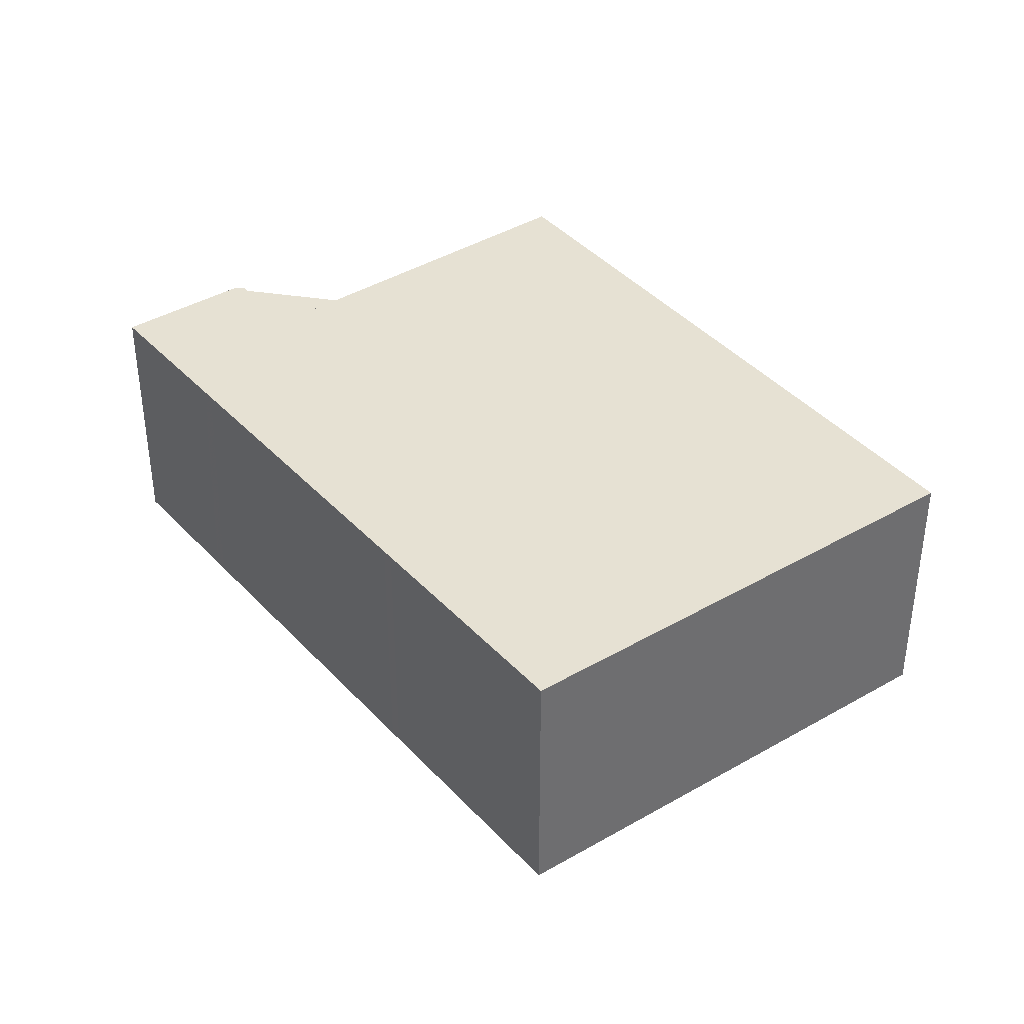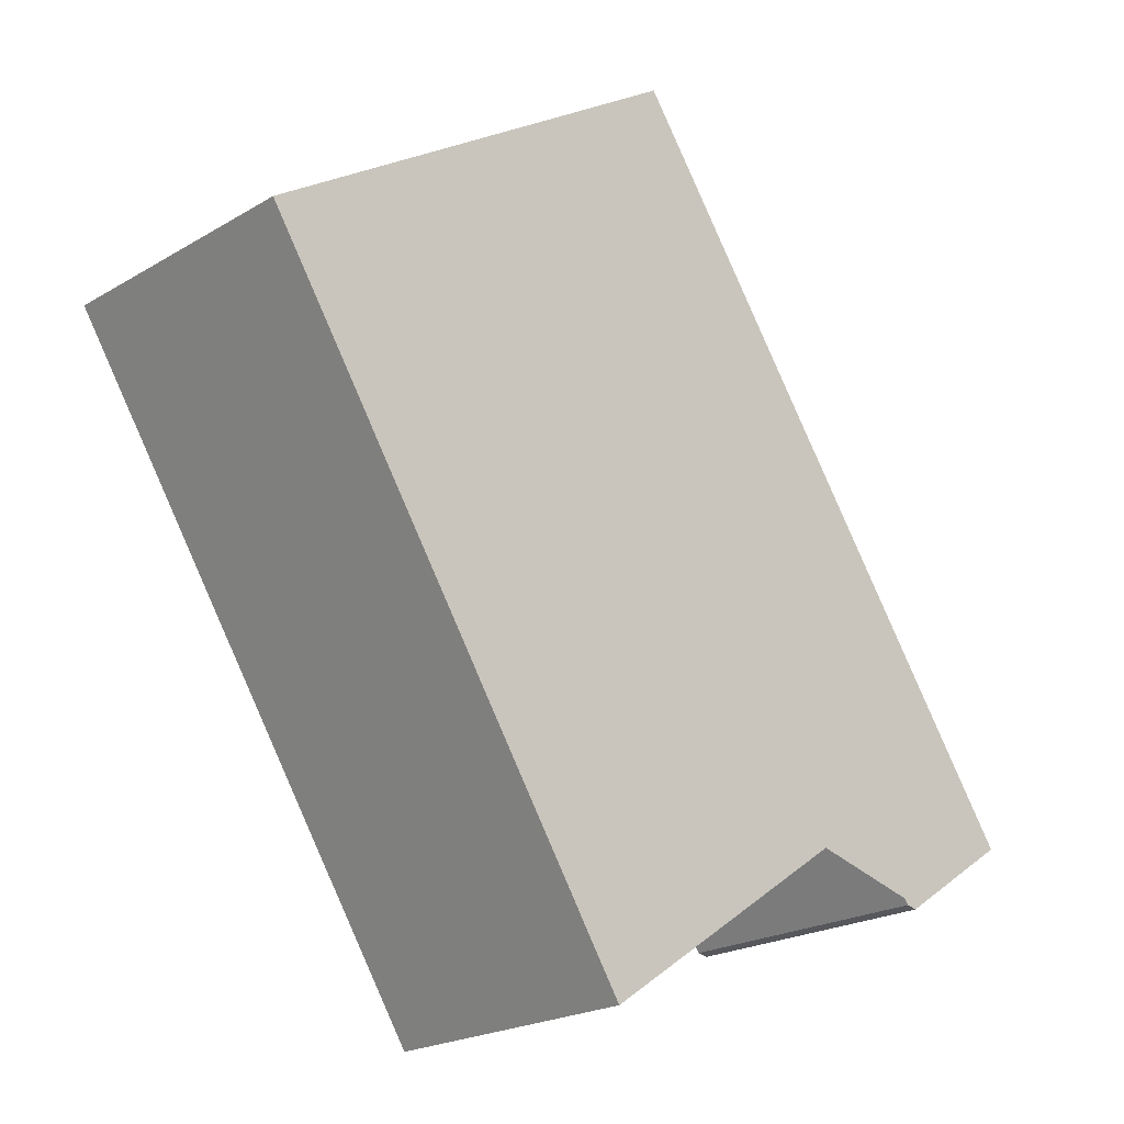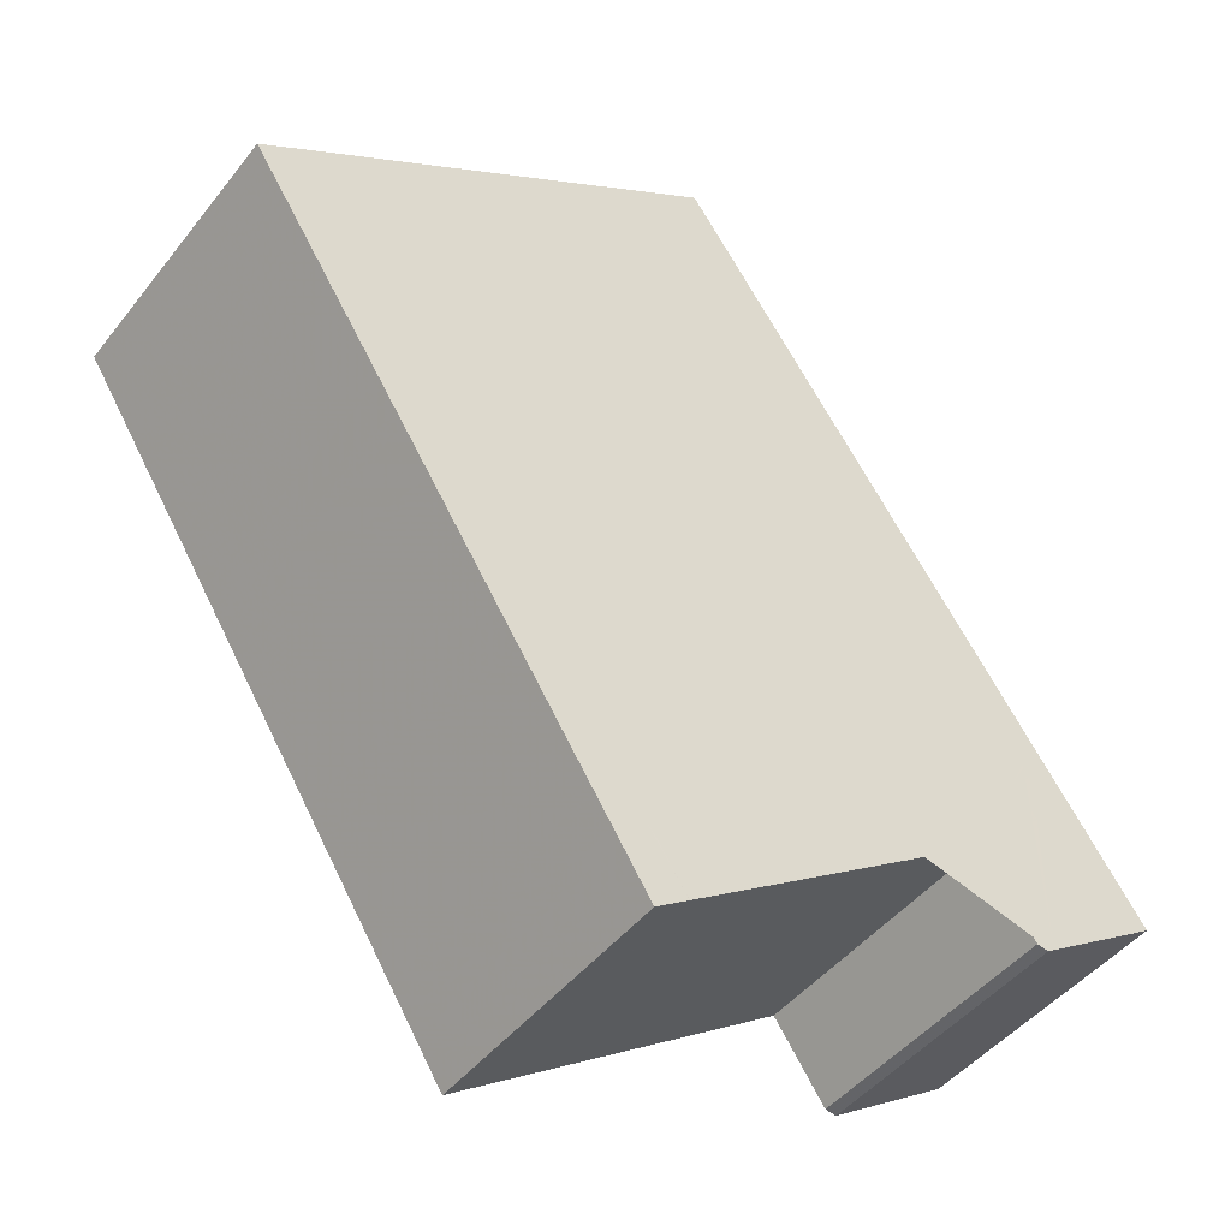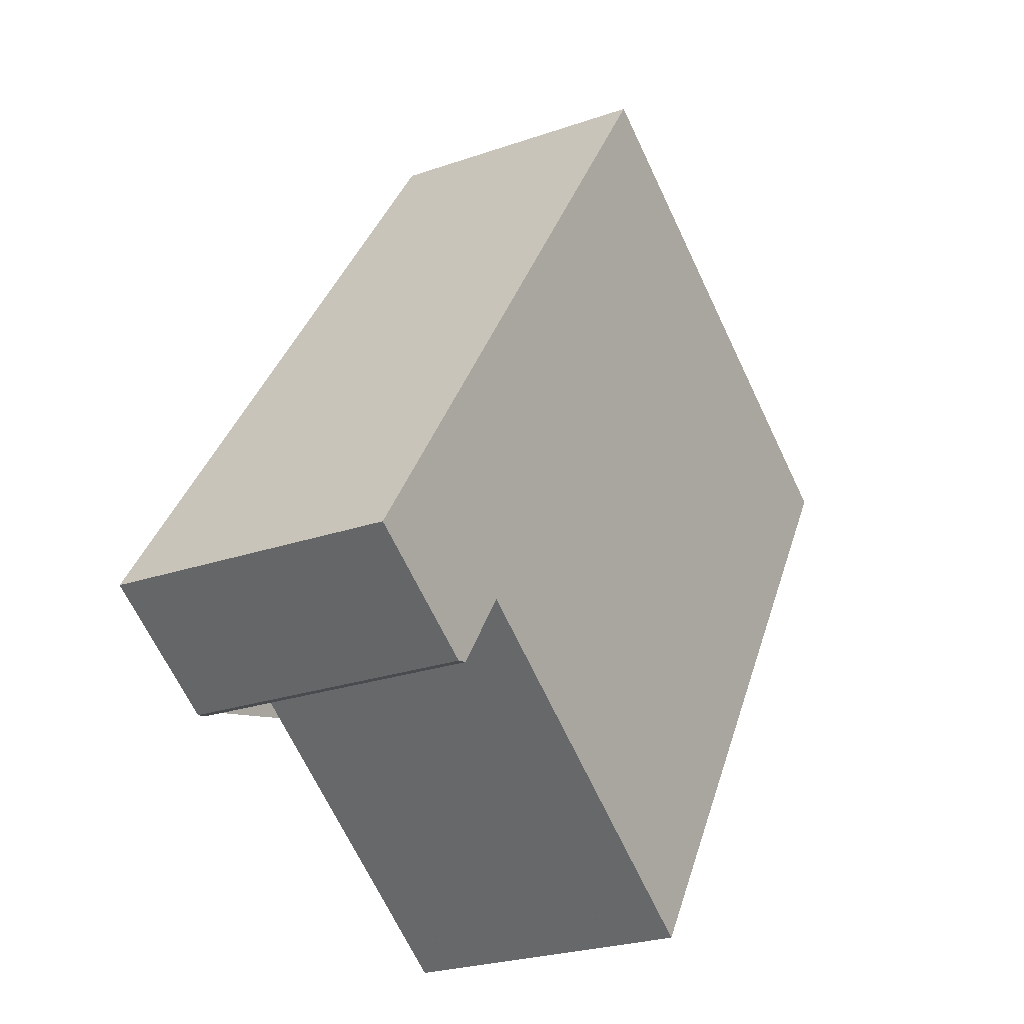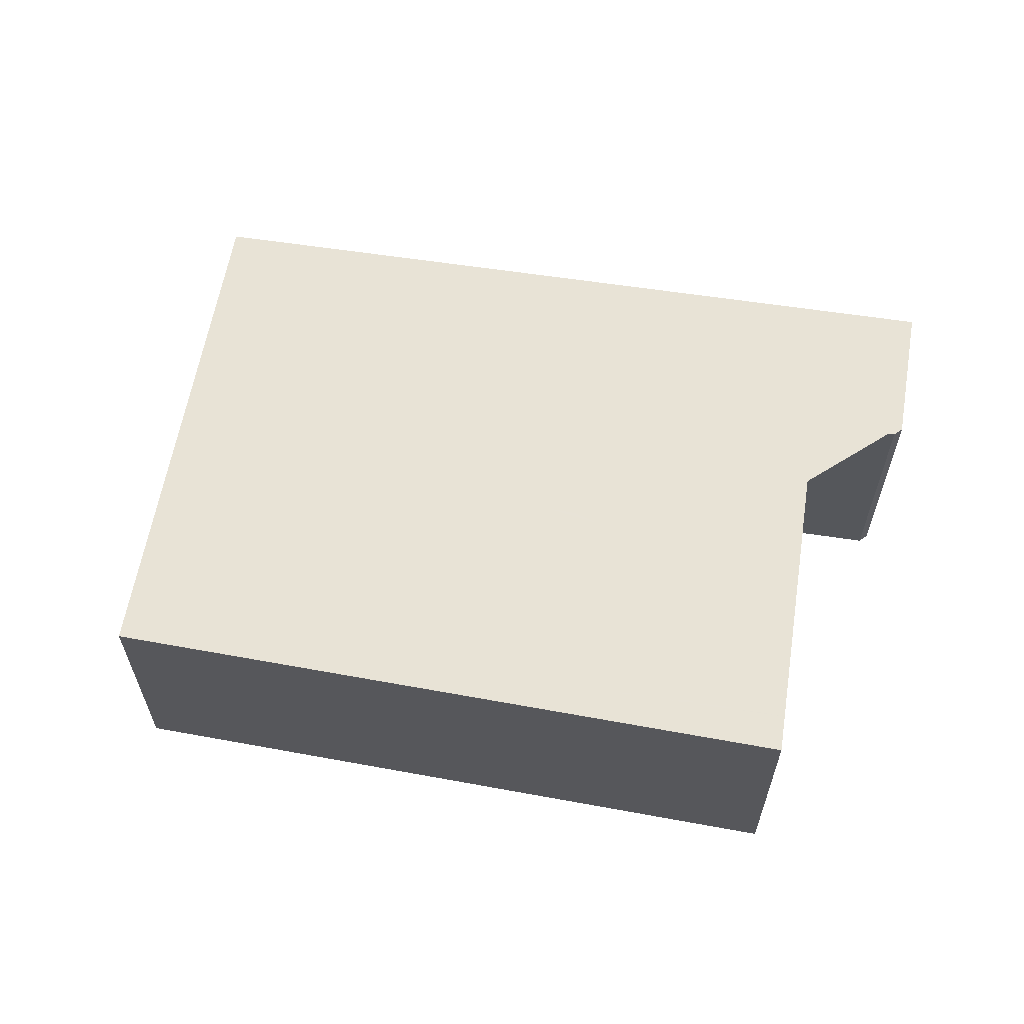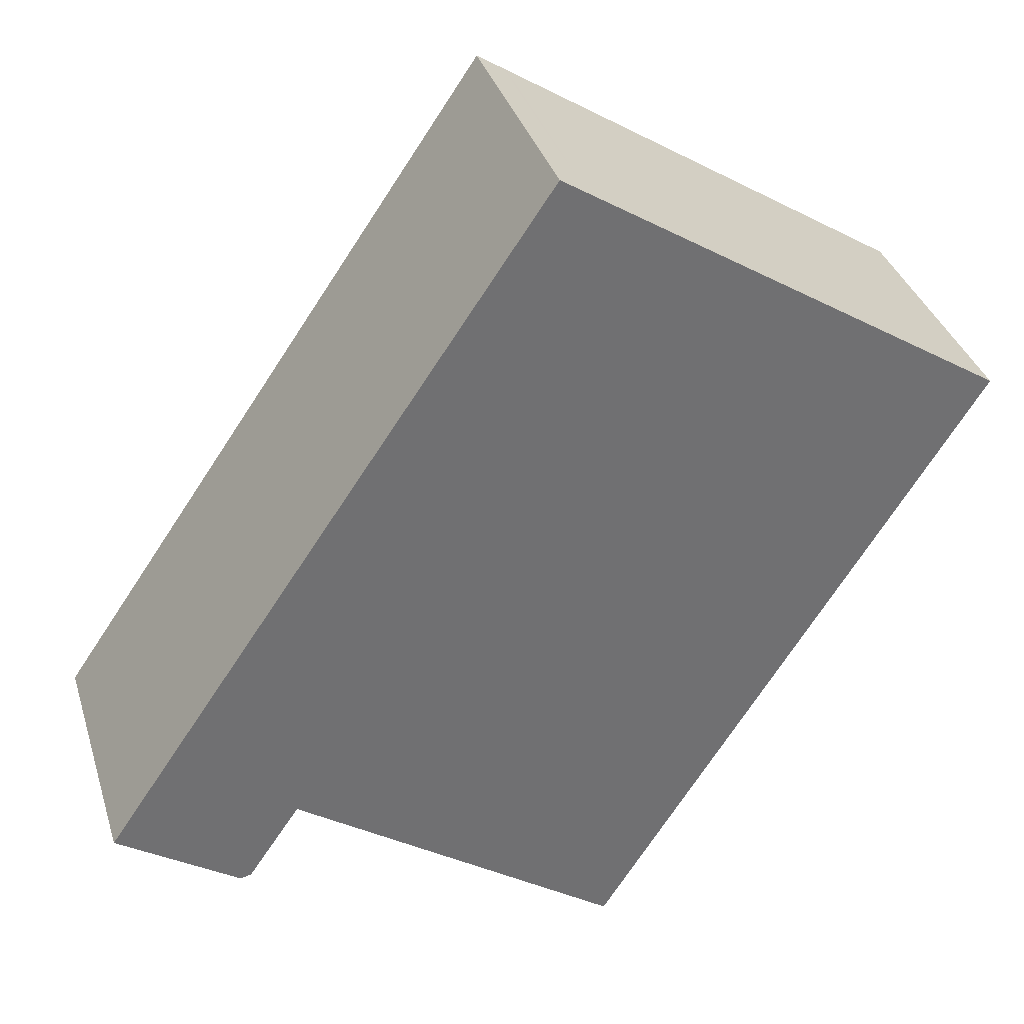
<metadata>
{"format":"obj","ext":"obj","renderer":"f3d","projection":"perspective","resolution":1024,"background":"white","views":[{"elev":38.6,"azim":176.8,"up":"+Z"},{"elev":-21.3,"azim":-43.4,"up":"+Y"},{"elev":-45.7,"azim":-35.7,"up":"+Y"},{"elev":-24.6,"azim":119.8,"up":"+Y"},{"elev":62.8,"azim":-47.0,"up":"+Z"},{"elev":35.2,"azim":163.6,"up":"+Y"}]}
</metadata>
<code>
v 83.26 -1693 3.666
v 89.3 -1689 3.625
v 95.45 -1698 3.652
v 93.8 -1700 3.663
v 93.65 -1699 3.664
v 92.95 -1698 3.661
v 88.48 -1702 3.692
v 93.89 -1699 3.663
v 93.79 -1696 3.645
v 92.11 -1699 3.666
v 86.53 -1691 3.644
v 90.69 -1700 3.676
v 86.98 -1692 3.646
v 86.66 -1691 3.643
v 88.95 -1690 3.628
v 93.82 -1697 3.649
v 95.09 -1699 3.654
v 91.14 -1700 3.673
v 89.1 -1696 3.663
v 85.96 -1692 3.648
v 90.14 -1696 3.659
v 92.45 -1695 3.643
v 89.3 -1697 3.664
v 92.81 -1695 3.641
v 89.25 -1697 3.665
v 86.59 -1699 3.683
v 83.43 -1693 3.665
v 86.94 -1698 3.68
v 88.92 -1701 3.689
v 89.4 -1697 3.666
v 87.18 -1699 3.681
v 92.58 -1695 3.644
v 90.32 -1697 3.659
v 89.48 -1697 3.665
v 92.93 -1695 3.641
v 86.83 -1699 3.684
v 93.81 -1697 3.647
v 94.04 -1696 3.646
v 88.17 -1700 3.686
v 90.17 -1699 3.672
v 91.41 -1698 3.664
v 93.68 -1697 3.648
v 90.47 -1699 3.67
v 87.77 -1700 3.688
v 94.15 -1697 3.646
v 93.82 -1697 3.649
v 90.31 -1699 3.673
v 88.4 -1700 3.687
v 93.8 -1697 3.649
v 91.58 -1698 3.664
v 90.65 -1699 3.671
v 87.99 -1701 3.69
v 93.84 -1698 3.653
v 94.21 -1697 3.651
v 94.57 -1697 3.648
v 88.7 -1701 3.688
v 90.56 -1700 3.675
v 91.95 -1699 3.666
v 90.97 -1699 3.673
v 88.27 -1701 3.691
v 83.26 -1693 3.666
v 83.44 -1693 3.665
v 85.97 -1692 3.648
v 86.54 -1691 3.644
v 86.66 -1691 3.643
v 88.95 -1690 3.628
v 89.31 -1689 3.625
v 88.91 -1690 3.628
v 88.91 -1690 3.628
v 93.53 -1697 3.651
v 93.41 -1697 3.65
v 93.83 -1697 3.652
v 94.76 -1699 3.657
v 93.91 -1698 3.653
v 92.37 -1695 3.645
v 92.24 -1695 3.644
v 85.7 -1697 3.678
v 86 -1697 3.676
v 88.4 -1695 3.66
v 88.56 -1695 3.659
v 91.34 -1693 3.64
v 91.51 -1693 3.639
v 89.17 -1695 3.655
v 91.87 -1693 3.636
v 85.61 -1696 3.675
v 85.34 -1697 3.676
v 87.99 -1695 3.658
v 88.23 -1695 3.656
v 91.01 -1693 3.637
v 90.87 -1693 3.638
v 88.71 -1694 3.653
v 91.36 -1692 3.634
v 85.02 -1696 3.675
v 85.29 -1696 3.673
v 87.73 -1694 3.657
v 88.03 -1694 3.655
v 90.67 -1692 3.637
v 90.8 -1692 3.636
v 88.44 -1694 3.652
v 91.16 -1692 3.633
v 85.52 -1696 3.674
v 85.25 -1696 3.676
v 87.9 -1695 3.657
v 88.16 -1694 3.656
v 90.91 -1693 3.636
v 90.78 -1693 3.637
v 88.61 -1694 3.652
v 91.27 -1692 3.634
v 94.26 -1697 3.647
v 93.91 -1697 3.649
v 90.39 -1699 3.674
v 88.51 -1701 3.687
v 93.82 -1697 3.65
v 93.63 -1697 3.651
v 91.69 -1698 3.665
v 90.75 -1699 3.671
v 88.1 -1701 3.69
v 95.03 -1699 3.654
v 94.7 -1699 3.656
v 95.38 -1698 3.652
v 93.89 -1699 3.662
v 93.69 -1699 3.664
v 87.64 -1690 3.637
v 87.64 -1690 3.637
v 89.72 -1694 3.646
v 90.2 -1694 3.648
v 89.49 -1693 3.645
v 92.9 -1698 3.659
v 93.75 -1699 3.663
v 89.63 -1693 3.645
v 92.62 -1698 3.658
v 93.79 -1699 3.663
v 92.37 -1697 3.657
v 92.52 -1698 3.658
v 91.14 -1696 3.652
v 91.29 -1696 3.652
v 83.7 -1693 3.663
v 83.7 -1693 3.663
v 87.03 -1698 3.68
v 86.13 -1697 3.675
v 87.26 -1699 3.681
v 88.42 -1700 3.686
v 88.2 -1700 3.685
v 85.46 -1696 3.672
v 85.77 -1696 3.673
v 85.68 -1696 3.673
v 88.53 -1701 3.687
v 88.85 -1701 3.689
v 88.7 -1701 3.688
v 88.91 -1701 3.689
v 83.43 -1693 3.665
v 83.26 -1693 3.666
v 83.26 -1693 4.441e-16
v 83.43 -1693 0
v 89.31 -1689 3.625
v 89.3 -1689 3.625
v 89.3 -1689 -4.441e-16
v 89.31 -1689 0
v 95.09 -1699 3.654
v 95.45 -1698 3.652
v 95.45 -1698 -4.441e-16
v 95.09 -1699 4.441e-16
v 93.79 -1699 3.663
v 93.8 -1700 3.663
v 93.8 -1700 4.441e-16
v 93.79 -1699 4.441e-16
v 92.95 -1698 3.661
v 93.65 -1699 3.664
v 93.65 -1699 4.441e-16
v 92.95 -1698 0
v 92.11 -1699 3.666
v 92.95 -1698 3.661
v 92.95 -1698 0
v 92.11 -1699 0
v 88.27 -1701 3.691
v 88.48 -1702 3.692
v 88.48 -1702 -4.441e-16
v 88.27 -1701 0
v 93.8 -1700 3.663
v 93.89 -1699 3.663
v 93.89 -1699 0
v 93.8 -1700 4.441e-16
v 94.04 -1696 3.646
v 93.79 -1696 3.645
v 93.79 -1696 0
v 94.04 -1696 4.441e-16
v 91.14 -1700 3.673
v 92.11 -1699 3.666
v 92.11 -1699 0
v 91.14 -1700 0
v 86.66 -1691 3.643
v 86.53 -1691 3.644
v 86.53 -1691 -4.441e-16
v 86.66 -1691 0
v 88.92 -1701 3.689
v 90.69 -1700 3.676
v 90.69 -1700 0
v 88.92 -1701 -4.441e-16
v 87.64 -1690 3.637
v 86.66 -1691 3.643
v 86.66 -1691 0
v 87.64 -1690 0
v 89.3 -1689 3.625
v 88.95 -1690 3.628
v 88.95 -1690 0
v 89.3 -1689 -4.441e-16
v 94.76 -1699 3.657
v 95.09 -1699 3.654
v 95.09 -1699 4.441e-16
v 94.76 -1699 -4.441e-16
v 90.69 -1700 3.676
v 91.14 -1700 3.673
v 91.14 -1700 0
v 90.69 -1700 0
v 86.53 -1691 3.644
v 85.96 -1692 3.648
v 85.96 -1692 0
v 86.53 -1691 -4.441e-16
v 92.93 -1695 3.641
v 92.81 -1695 3.641
v 92.81 -1695 4.441e-16
v 92.93 -1695 0
v 85.7 -1697 3.678
v 86.59 -1699 3.683
v 86.59 -1699 4.441e-16
v 85.7 -1697 4.441e-16
v 83.7 -1693 3.663
v 83.43 -1693 3.665
v 83.43 -1693 0
v 83.7 -1693 0
v 88.91 -1701 3.689
v 88.92 -1701 3.689
v 88.92 -1701 -4.441e-16
v 88.91 -1701 4.441e-16
v 93.79 -1696 3.645
v 92.93 -1695 3.641
v 92.93 -1695 0
v 93.79 -1696 0
v 86.59 -1699 3.683
v 86.83 -1699 3.684
v 86.83 -1699 0
v 86.59 -1699 4.441e-16
v 94.15 -1697 3.646
v 94.04 -1696 3.646
v 94.04 -1696 4.441e-16
v 94.15 -1697 0
v 86.83 -1699 3.684
v 87.77 -1700 3.688
v 87.77 -1700 4.441e-16
v 86.83 -1699 0
v 94.26 -1697 3.647
v 94.15 -1697 3.646
v 94.15 -1697 0
v 94.26 -1697 0
v 87.77 -1700 3.688
v 87.99 -1701 3.69
v 87.99 -1701 0
v 87.77 -1700 4.441e-16
v 95.38 -1698 3.652
v 94.57 -1697 3.648
v 94.57 -1697 0
v 95.38 -1698 -4.441e-16
v 88.1 -1701 3.69
v 88.27 -1701 3.691
v 88.27 -1701 0
v 88.1 -1701 4.441e-16
v 83.26 -1693 3.666
v 83.26 -1693 3.666
v 83.26 -1693 4.441e-16
v 83.26 -1693 4.441e-16
v 91.16 -1692 3.633
v 89.31 -1689 3.625
v 89.31 -1689 0
v 91.16 -1692 0
v 88.95 -1690 3.628
v 88.91 -1690 3.628
v 88.91 -1690 0
v 88.95 -1690 0
v 93.89 -1699 3.663
v 94.76 -1699 3.657
v 94.76 -1699 -4.441e-16
v 93.89 -1699 0
v 85.34 -1697 3.676
v 85.7 -1697 3.678
v 85.7 -1697 4.441e-16
v 85.34 -1697 0
v 92.81 -1695 3.641
v 91.87 -1693 3.636
v 91.87 -1693 0
v 92.81 -1695 4.441e-16
v 85.25 -1696 3.676
v 85.34 -1697 3.676
v 85.34 -1697 0
v 85.25 -1696 4.441e-16
v 91.87 -1693 3.636
v 91.36 -1692 3.634
v 91.36 -1692 0
v 91.87 -1693 0
v 83.26 -1693 3.666
v 85.02 -1696 3.675
v 85.02 -1696 4.441e-16
v 83.26 -1693 4.441e-16
v 91.27 -1692 3.634
v 91.16 -1692 3.633
v 91.16 -1692 0
v 91.27 -1692 0
v 85.02 -1696 3.675
v 85.25 -1696 3.676
v 85.25 -1696 4.441e-16
v 85.02 -1696 4.441e-16
v 91.36 -1692 3.634
v 91.27 -1692 3.634
v 91.27 -1692 0
v 91.36 -1692 0
v 94.57 -1697 3.648
v 94.26 -1697 3.647
v 94.26 -1697 0
v 94.57 -1697 0
v 87.99 -1701 3.69
v 88.1 -1701 3.69
v 88.1 -1701 4.441e-16
v 87.99 -1701 0
v 95.45 -1698 3.652
v 95.38 -1698 3.652
v 95.38 -1698 -4.441e-16
v 95.45 -1698 -4.441e-16
v 93.65 -1699 3.664
v 93.69 -1699 3.664
v 93.69 -1699 4.441e-16
v 93.65 -1699 4.441e-16
v 88.91 -1690 3.628
v 87.64 -1690 3.637
v 87.64 -1690 0
v 88.91 -1690 0
v 93.69 -1699 3.664
v 93.79 -1699 3.663
v 93.79 -1699 4.441e-16
v 93.69 -1699 4.441e-16
v 85.96 -1692 3.648
v 83.7 -1693 3.663
v 83.7 -1693 0
v 85.96 -1692 0
v 88.48 -1702 3.692
v 88.91 -1701 3.689
v 88.91 -1701 4.441e-16
v 88.48 -1702 -4.441e-16
v 83.26 -1693 0
v 89.3 -1689 0
v 95.45 -1698 0
v 93.8 -1700 0
v 93.65 -1699 0
v 92.95 -1698 0
v 88.48 -1702 0
f 119 74 54 118
f 76 22 32 75
f 34 23 21 33
f 80 19 79
f 65 13 64
f 32 22 24 35
f 46 37 38 45
f 30 25 23 34
f 36 26 28 31
f 82 22 76 81
f 83 21 23 19 80
f 84 24 22 82
f 25 19 23
f 78 28 26 77
f 140 79 19 25 139
f 139 25 30 141
f 143 40 47 142
f 71 42 49 70
f 51 43 41 50
f 49 42 37 46
f 47 40 43 51
f 52 44 39 48
f 37 9 38
f 141 30 40 143
f 75 32 42 71
f 43 34 33 41
f 42 32 35 9 37
f 40 30 34 43
f 44 36 31 39
f 118 54 55 120
f 149 57 12 29 148
f 129 122 5 6 10 58 128
f 58 10 18 59
f 46 16 49
f 59 18 12 57
f 148 29 150
f 113 16 110
f 110 16 46 45 109
f 142 47 111 147
f 114 70 49 16 113
f 116 51 50 115
f 111 47 51 116
f 117 52 48 112
f 61 1 27 62
f 138 20 63 137
f 63 20 11 64
f 64 11 14 65
f 69 15 66 68
f 66 15 2 67
f 124 65 14 123
f 134 50 41 133
f 131 115 50 134
f 121 53 74 119
f 136 33 21 135
f 135 21 83 126
f 133 41 33 136
f 74 53 72
f 102 93 94 101
f 144 95 103 146
f 103 95 96 104
f 106 97 98 105
f 104 96 99 107
f 105 98 100 108
f 130 107 99 127
f 85 78 77 86
f 145 87 79 140
f 88 80 79 87
f 89 82 81 90
f 91 83 80 88
f 92 84 82 89
f 126 83 91 125
f 93 61 62 94
f 137 63 95 144
f 95 63 64 13 96
f 97 68 66 98
f 96 13 99
f 98 66 67 100
f 127 99 13 65 124
f 101 85 86 102
f 146 103 87 145
f 104 88 87 103
f 105 89 90 106
f 107 91 88 104
f 108 92 89 105
f 125 91 107 130
f 109 55 54 110
f 147 111 57 149
f 113 72 114
f 115 58 59 116
f 116 59 57 111
f 112 56 60 117
f 110 54 74 72 113
f 128 58 115 131
f 118 17 73 119
f 120 3 17 118
f 132 122 129
f 119 73 8 121
f 123 69 68 124
f 125 90 81 126
f 124 68 97 127
f 128 53 121 129
f 130 106 90 125
f 131 114 72 53 128
f 129 121 8 4 132
f 133 71 70 134
f 134 70 114 131
f 135 76 75 136
f 126 81 76 135
f 136 75 71 133
f 127 97 106 130
f 137 62 27 138
f 139 28 78 140
f 141 31 28 139
f 142 48 39 143
f 144 94 62 137
f 145 85 101 146
f 147 112 48 142
f 143 39 31 141
f 148 56 149
f 150 7 60 56 148
f 149 56 112 147
f 146 101 94 144
f 140 78 85 145
f 152 153 154 151
f 156 157 158 155
f 160 161 162 159
f 164 165 166 163
f 168 169 170 167
f 172 173 174 171
f 176 177 178 175
f 180 181 182 179
f 184 185 186 183
f 188 189 190 187
f 192 193 194 191
f 196 197 198 195
f 200 201 202 199
f 204 205 206 203
f 208 209 210 207
f 212 213 214 211
f 216 217 218 215
f 220 221 222 219
f 224 225 226 223
f 228 229 230 227
f 232 233 234 231
f 236 237 238 235
f 240 241 242 239
f 244 245 246 243
f 248 249 250 247
f 252 253 254 251
f 256 257 258 255
f 260 261 262 259
f 264 265 266 263
f 268 269 270 267
f 272 273 274 271
f 276 277 278 275
f 280 281 282 279
f 284 285 286 283
f 288 289 290 287
f 292 293 294 291
f 296 297 298 295
f 300 301 302 299
f 304 305 306 303
f 308 309 310 307
f 312 313 314 311
f 316 317 318 315
f 320 321 322 319
f 324 325 326 323
f 328 329 330 327
f 332 333 334 331
f 336 337 338 335
f 340 341 342 339
f 344 345 346 343
f 348 349 350 351 352 353 347

</code>
